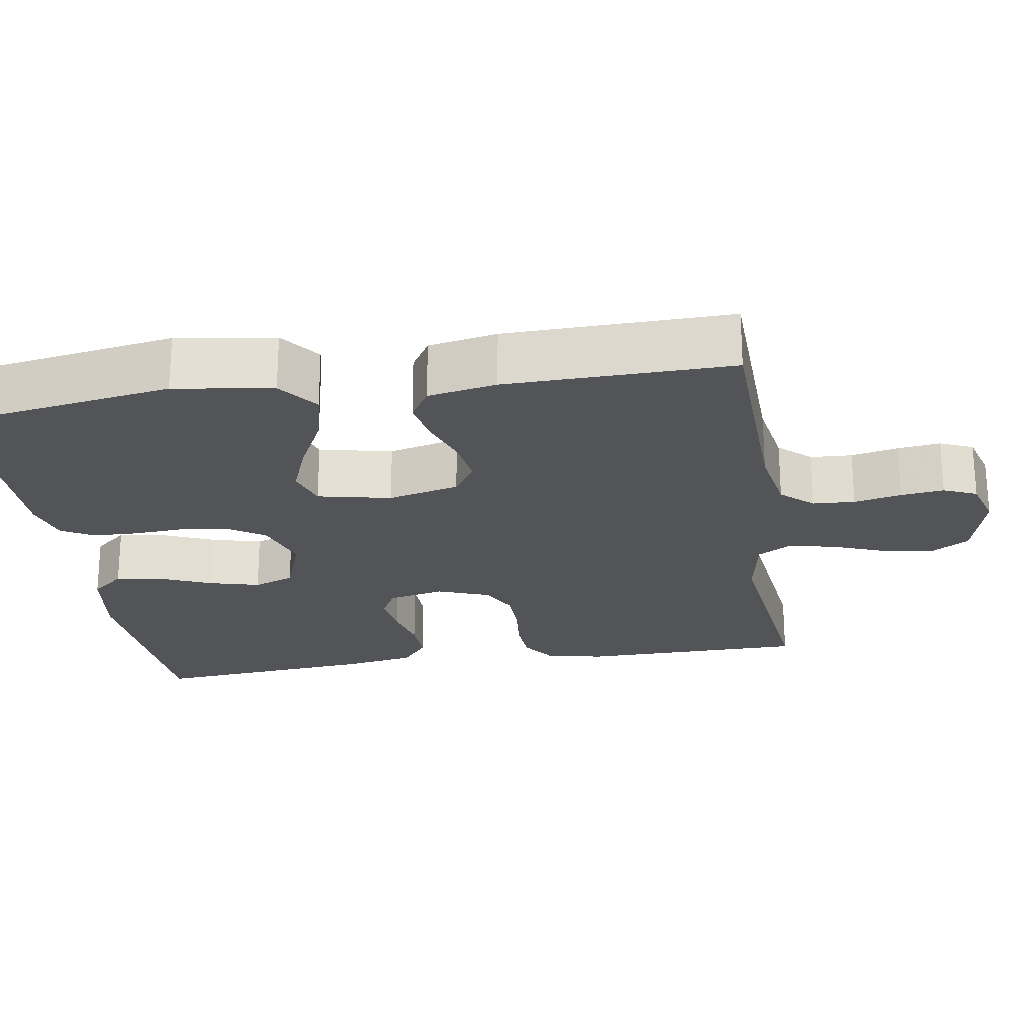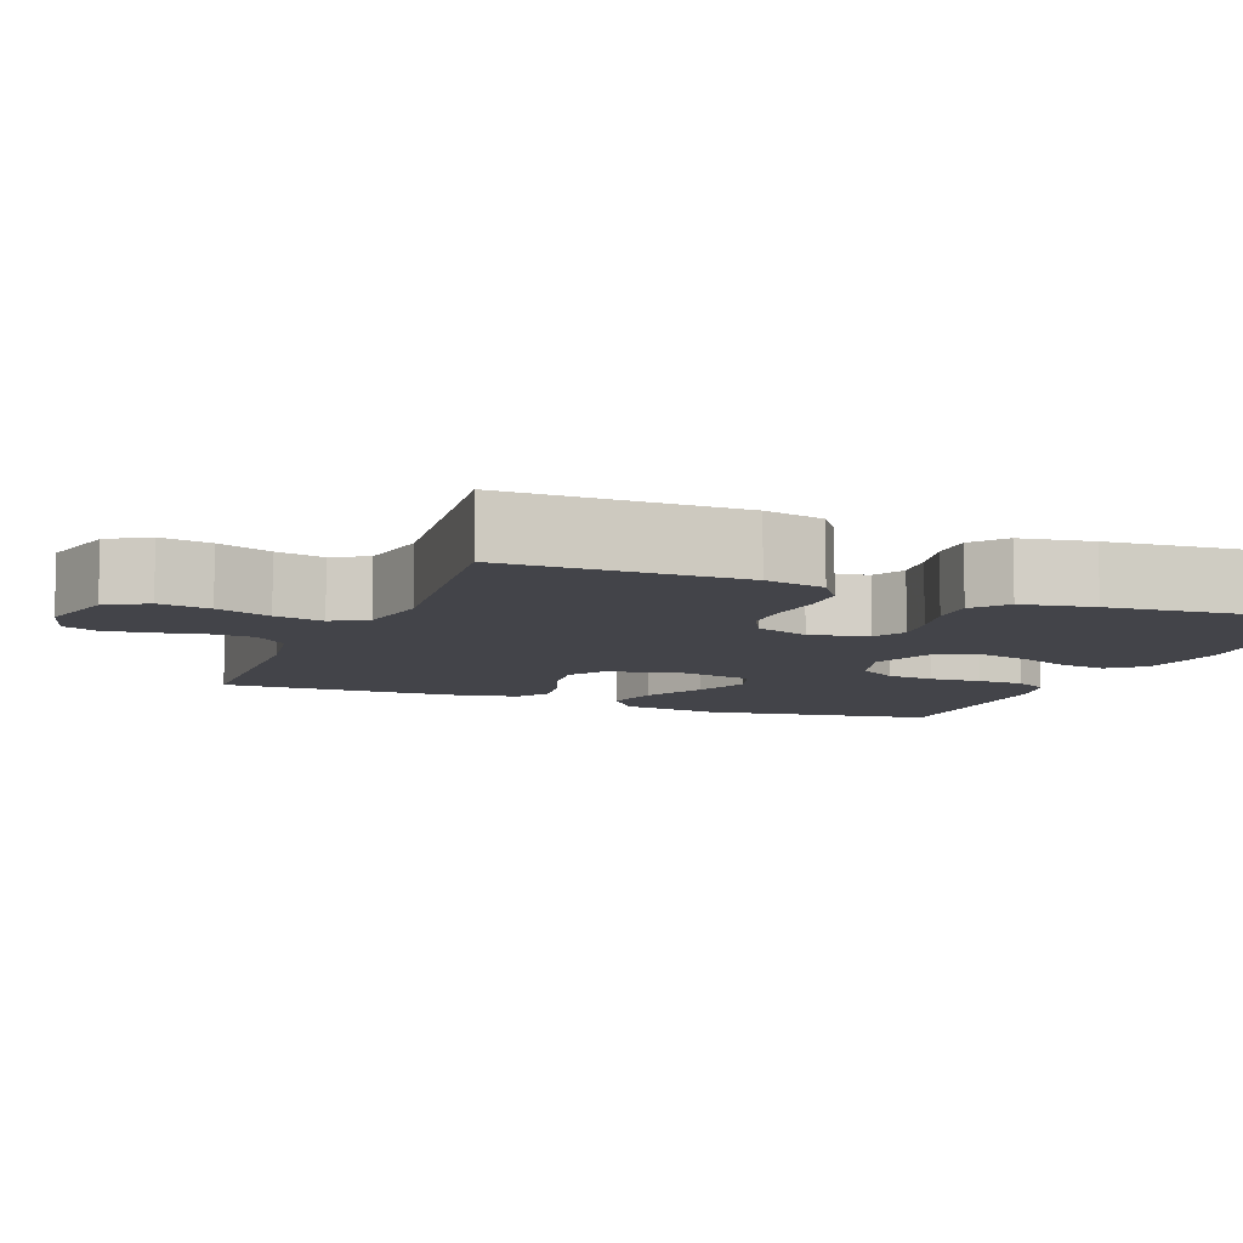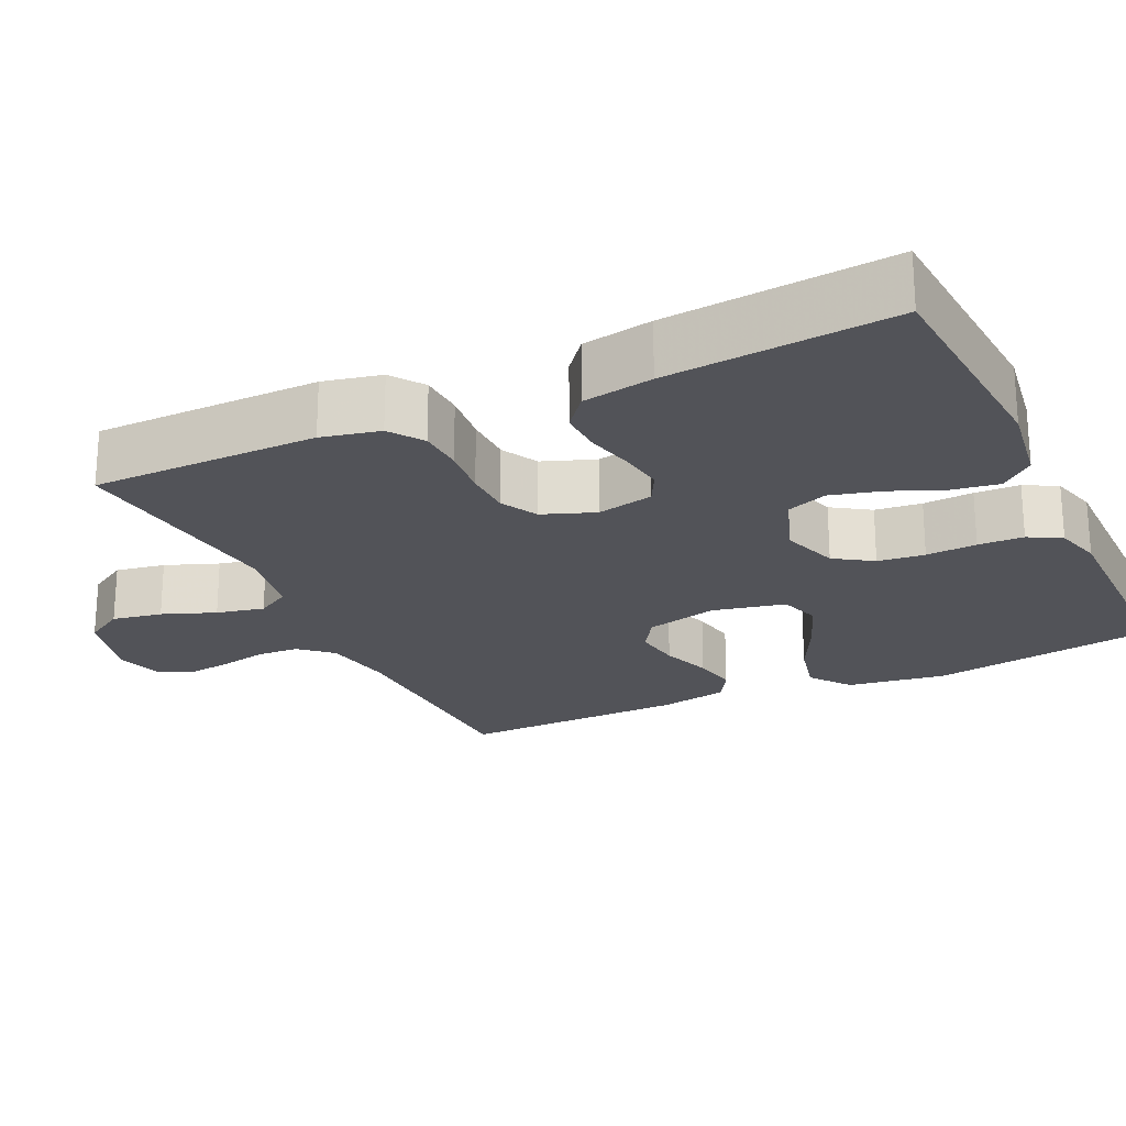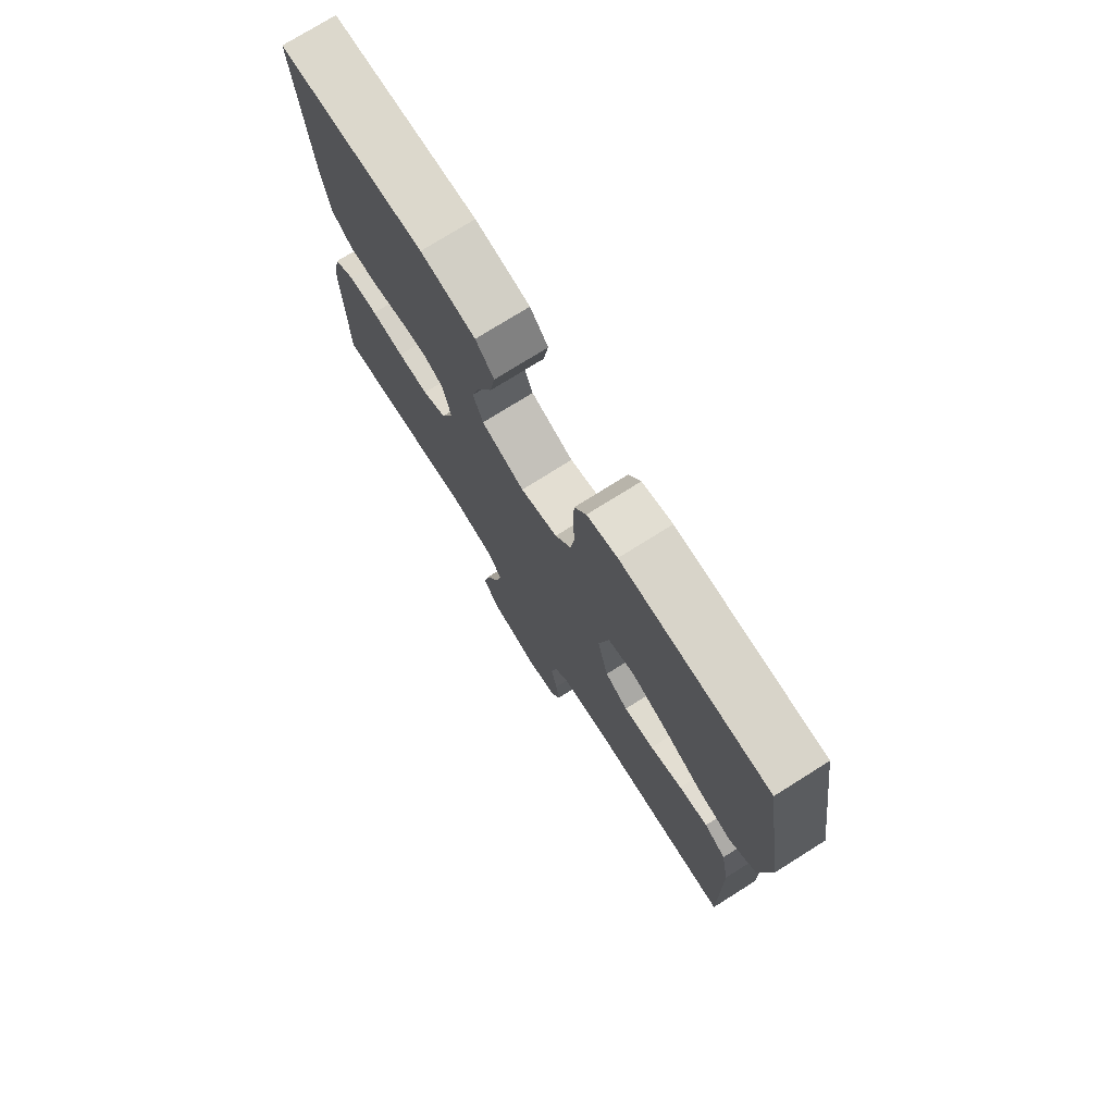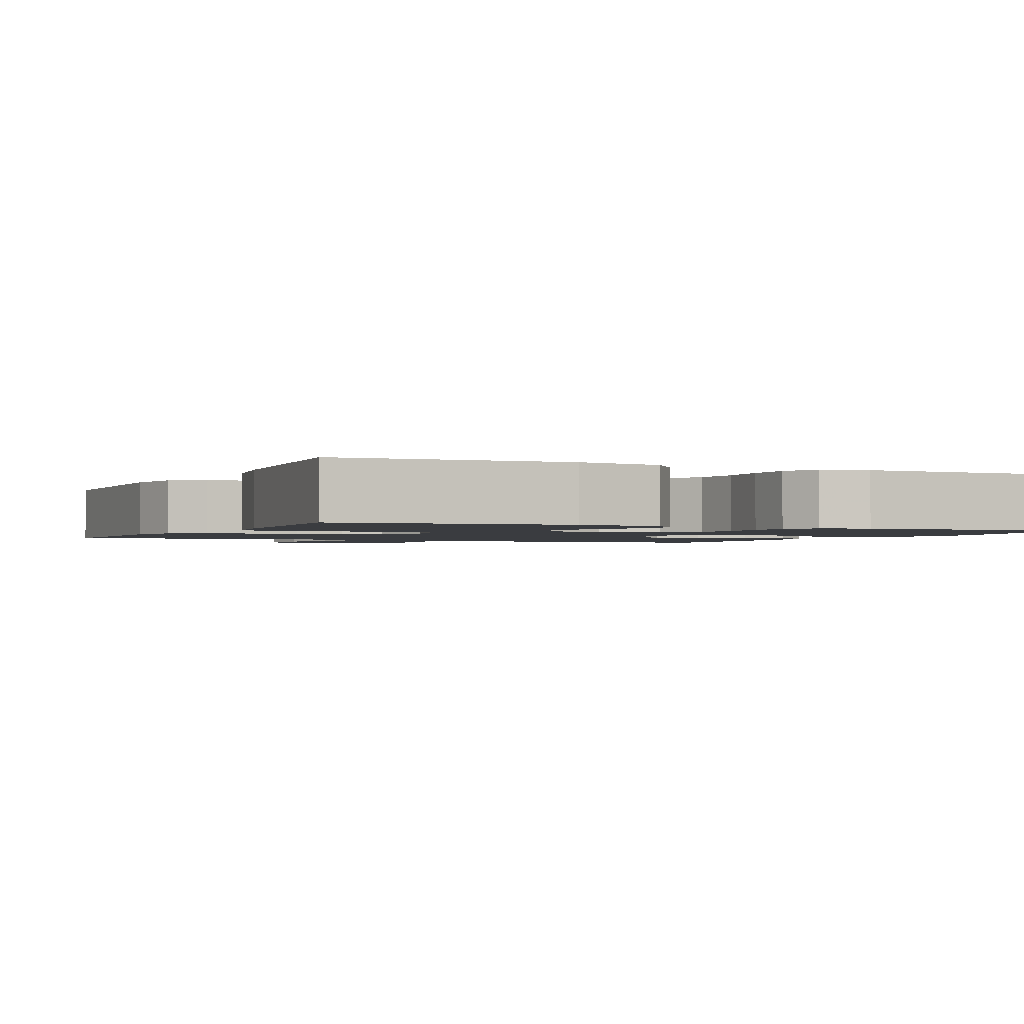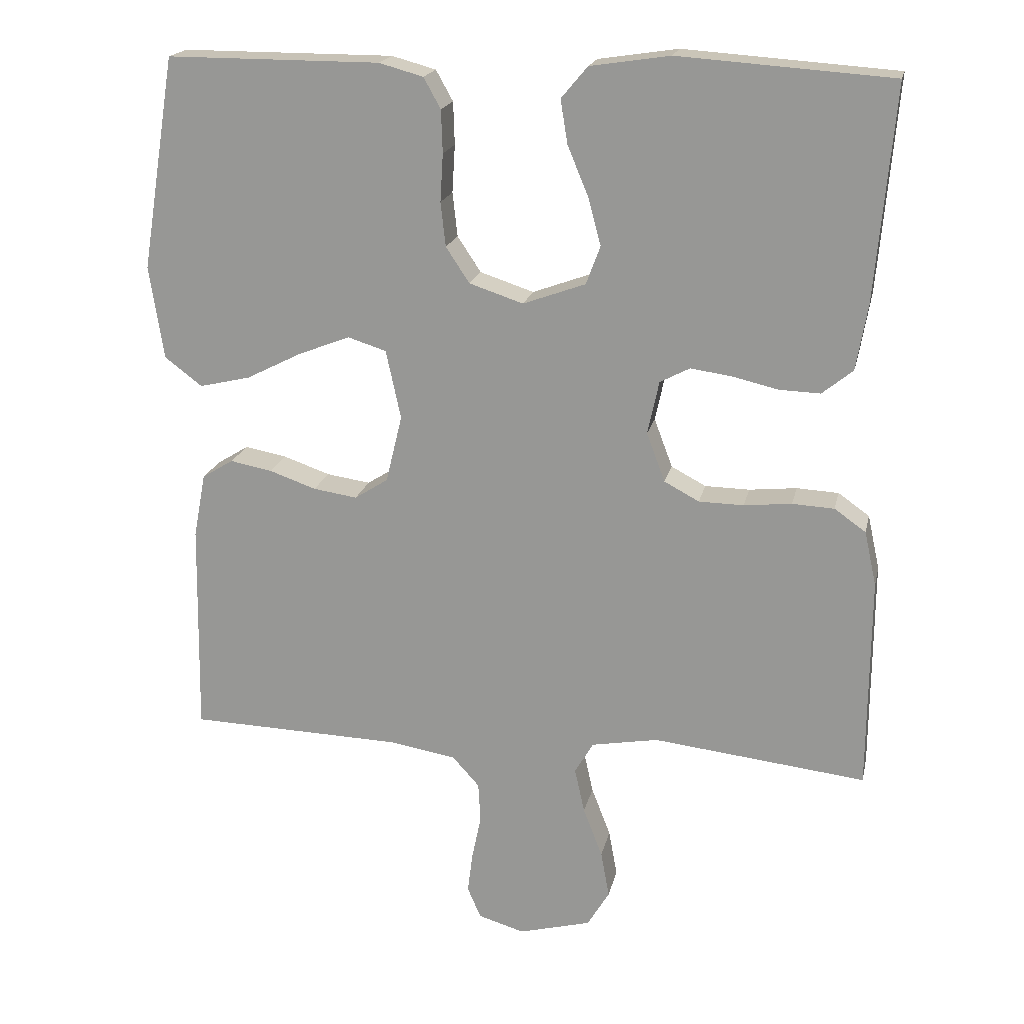
<metadata>
{"format":"obj","ext":"obj","renderer":"f3d","projection":"perspective","resolution":1024,"background":"white","views":[{"elev":-23.3,"azim":99.1,"up":"+Y"},{"elev":-8.5,"azim":-111.6,"up":"+Y"},{"elev":-22.6,"azim":-64.7,"up":"+Y"},{"elev":75.4,"azim":57.9,"up":"+Z"},{"elev":-1.7,"azim":-24.7,"up":"+Y"},{"elev":19.1,"azim":-167.8,"up":"+Z"}]}
</metadata>
<code>
v -0.5 0.07 -0.5
v -0.502 0.07 -0.2
v -0.485 0.07 -0.123
v -0.441 0.07 -0.092
v -0.382 0.07 -0.089
v -0.315 0.07 -0.096
v -0.252 0.07 -0.095
v -0.203 0.07 -0.069
v -0.177 0.07 0
v -0.193 0.07 0.075
v -0.235 0.07 0.097
v -0.293 0.07 0.089
v -0.357 0.07 0.074
v -0.415 0.07 0.072
v -0.458 0.07 0.107
v -0.474 0.07 0.2
v -0.5 0.07 0.5
v -0.2 0.07 0.521
v -0.088 0.07 0.504
v -0.051 0.07 0.46
v -0.061 0.07 0.398
v -0.09 0.07 0.329
v -0.108 0.07 0.262
v -0.088 0.07 0.208
v 0 0.07 0.176
v 0.076 0.07 0.201
v 0.109 0.07 0.251
v 0.116 0.07 0.313
v 0.112 0.07 0.38
v 0.114 0.07 0.44
v 0.138 0.07 0.483
v 0.2 0.07 0.5
v 0.5 0.07 0.5
v 0.548 0.07 0.2
v 0.528 0.07 0.069
v 0.475 0.07 0.029
v 0.403 0.07 0.046
v 0.324 0.07 0.086
v 0.252 0.07 0.114
v 0.198 0.07 0.097
v 0.177 0.07 0
v 0.2 0.07 -0.095
v 0.247 0.07 -0.125
v 0.309 0.07 -0.116
v 0.375 0.07 -0.093
v 0.434 0.07 -0.082
v 0.478 0.07 -0.109
v 0.495 0.07 -0.2
v 0.5 0.07 -0.5
v 0.2 0.07 -0.509
v 0.105 0.07 -0.525
v 0.067 0.07 -0.567
v 0.064 0.07 -0.623
v 0.077 0.07 -0.686
v 0.084 0.07 -0.743
v 0.065 0.07 -0.787
v 0 0.07 -0.806
v -0.102 0.07 -0.779
v -0.133 0.07 -0.727
v -0.121 0.07 -0.661
v -0.094 0.07 -0.591
v -0.08 0.07 -0.528
v -0.106 0.07 -0.483
v -0.2 0.07 -0.466
v -0.5 0 -0.5
v -0.502 0 -0.2
v -0.485 0 -0.123
v -0.441 0 -0.092
v -0.382 0 -0.089
v -0.315 0 -0.096
v -0.252 0 -0.095
v -0.203 0 -0.069
v -0.177 0 0
v -0.193 0 0.075
v -0.235 0 0.097
v -0.293 0 0.089
v -0.357 0 0.074
v -0.415 0 0.072
v -0.458 0 0.107
v -0.474 0 0.2
v -0.5 0 0.5
v -0.2 0 0.521
v -0.088 0 0.504
v -0.051 0 0.46
v -0.061 0 0.398
v -0.09 0 0.329
v -0.108 0 0.262
v -0.088 0 0.208
v 0 0 0.176
v 0.076 0 0.201
v 0.109 0 0.251
v 0.116 0 0.313
v 0.112 0 0.38
v 0.114 0 0.44
v 0.138 0 0.483
v 0.2 0 0.5
v 0.5 0 0.5
v 0.548 0 0.2
v 0.528 0 0.069
v 0.475 0 0.029
v 0.403 0 0.046
v 0.324 0 0.086
v 0.252 0 0.114
v 0.198 0 0.097
v 0.177 0 0
v 0.2 0 -0.095
v 0.247 0 -0.125
v 0.309 0 -0.116
v 0.375 0 -0.093
v 0.434 0 -0.082
v 0.478 0 -0.109
v 0.495 0 -0.2
v 0.5 0 -0.5
v 0.2 0 -0.509
v 0.105 0 -0.525
v 0.067 0 -0.567
v 0.064 0 -0.623
v 0.077 0 -0.686
v 0.084 0 -0.743
v 0.065 0 -0.787
v 0 0 -0.806
v -0.102 0 -0.779
v -0.133 0 -0.727
v -0.121 0 -0.661
v -0.094 0 -0.591
v -0.08 0 -0.528
v -0.106 0 -0.483
v -0.2 0 -0.466
f 59 60 61
f 58 59 61
f 57 58 61
f 56 57 61
f 55 56 61
f 54 55 61
f 53 54 61
f 52 53 61 62
f 51 52 62 63
f 48 49 50
f 47 48 50
f 46 47 50
f 45 46 50
f 44 45 50
f 50 51 63
f 44 50 63
f 43 44 63
f 36 37 38
f 35 36 38
f 34 35 38
f 33 34 38
f 32 33 38
f 31 32 38
f 30 31 38
f 29 30 38
f 28 29 38
f 27 28 38 39
f 26 27 39 40
f 20 21 22
f 19 20 22
f 18 19 22
f 17 18 22
f 16 17 22
f 15 16 22
f 14 15 22
f 13 14 22
f 12 13 22
f 11 12 22 23
f 10 11 23 24
f 4 5 6
f 3 4 6
f 2 3 6
f 1 2 6
f 64 1 6
f 64 6 7
f 63 64 7
f 43 63 7
f 42 43 7
f 25 26 40 41
f 25 41 42
f 24 25 42
f 10 24 42
f 9 10 42
f 42 7 8
f 8 9 42
f 125 124 123
f 125 123 122
f 125 122 121
f 125 121 120
f 125 120 119
f 125 119 118
f 125 118 117
f 126 125 117 116
f 127 126 116 115
f 114 113 112
f 114 112 111
f 114 111 110
f 114 110 109
f 114 109 108
f 127 115 114
f 127 114 108
f 127 108 107
f 102 101 100
f 102 100 99
f 102 99 98
f 102 98 97
f 102 97 96
f 102 96 95
f 102 95 94
f 102 94 93
f 102 93 92
f 103 102 92 91
f 104 103 91 90
f 86 85 84
f 86 84 83
f 86 83 82
f 86 82 81
f 86 81 80
f 86 80 79
f 86 79 78
f 86 78 77
f 86 77 76
f 87 86 76 75
f 88 87 75 74
f 70 69 68
f 70 68 67
f 70 67 66
f 70 66 65
f 70 65 128
f 71 70 128
f 71 128 127
f 71 127 107
f 71 107 106
f 105 104 90 89
f 106 105 89
f 106 89 88
f 106 88 74
f 106 74 73
f 72 71 106
f 106 73 72
f 1 65 66 2
f 2 66 67 3
f 3 67 68 4
f 4 68 69 5
f 5 69 70 6
f 6 70 71 7
f 7 71 72 8
f 8 72 73 9
f 9 73 74 10
f 10 74 75 11
f 11 75 76 12
f 12 76 77 13
f 13 77 78 14
f 14 78 79 15
f 15 79 80 16
f 16 80 81 17
f 17 81 82 18
f 18 82 83 19
f 19 83 84 20
f 20 84 85 21
f 21 85 86 22
f 22 86 87 23
f 23 87 88 24
f 24 88 89 25
f 25 89 90 26
f 26 90 91 27
f 27 91 92 28
f 28 92 93 29
f 29 93 94 30
f 30 94 95 31
f 31 95 96 32
f 32 96 97 33
f 33 97 98 34
f 34 98 99 35
f 35 99 100 36
f 36 100 101 37
f 37 101 102 38
f 38 102 103 39
f 39 103 104 40
f 40 104 105 41
f 41 105 106 42
f 42 106 107 43
f 43 107 108 44
f 44 108 109 45
f 45 109 110 46
f 46 110 111 47
f 47 111 112 48
f 48 112 113 49
f 49 113 114 50
f 50 114 115 51
f 51 115 116 52
f 52 116 117 53
f 53 117 118 54
f 54 118 119 55
f 55 119 120 56
f 56 120 121 57
f 57 121 122 58
f 58 122 123 59
f 59 123 124 60
f 60 124 125 61
f 61 125 126 62
f 62 126 127 63
f 63 127 128 64
f 64 128 65 1

</code>
